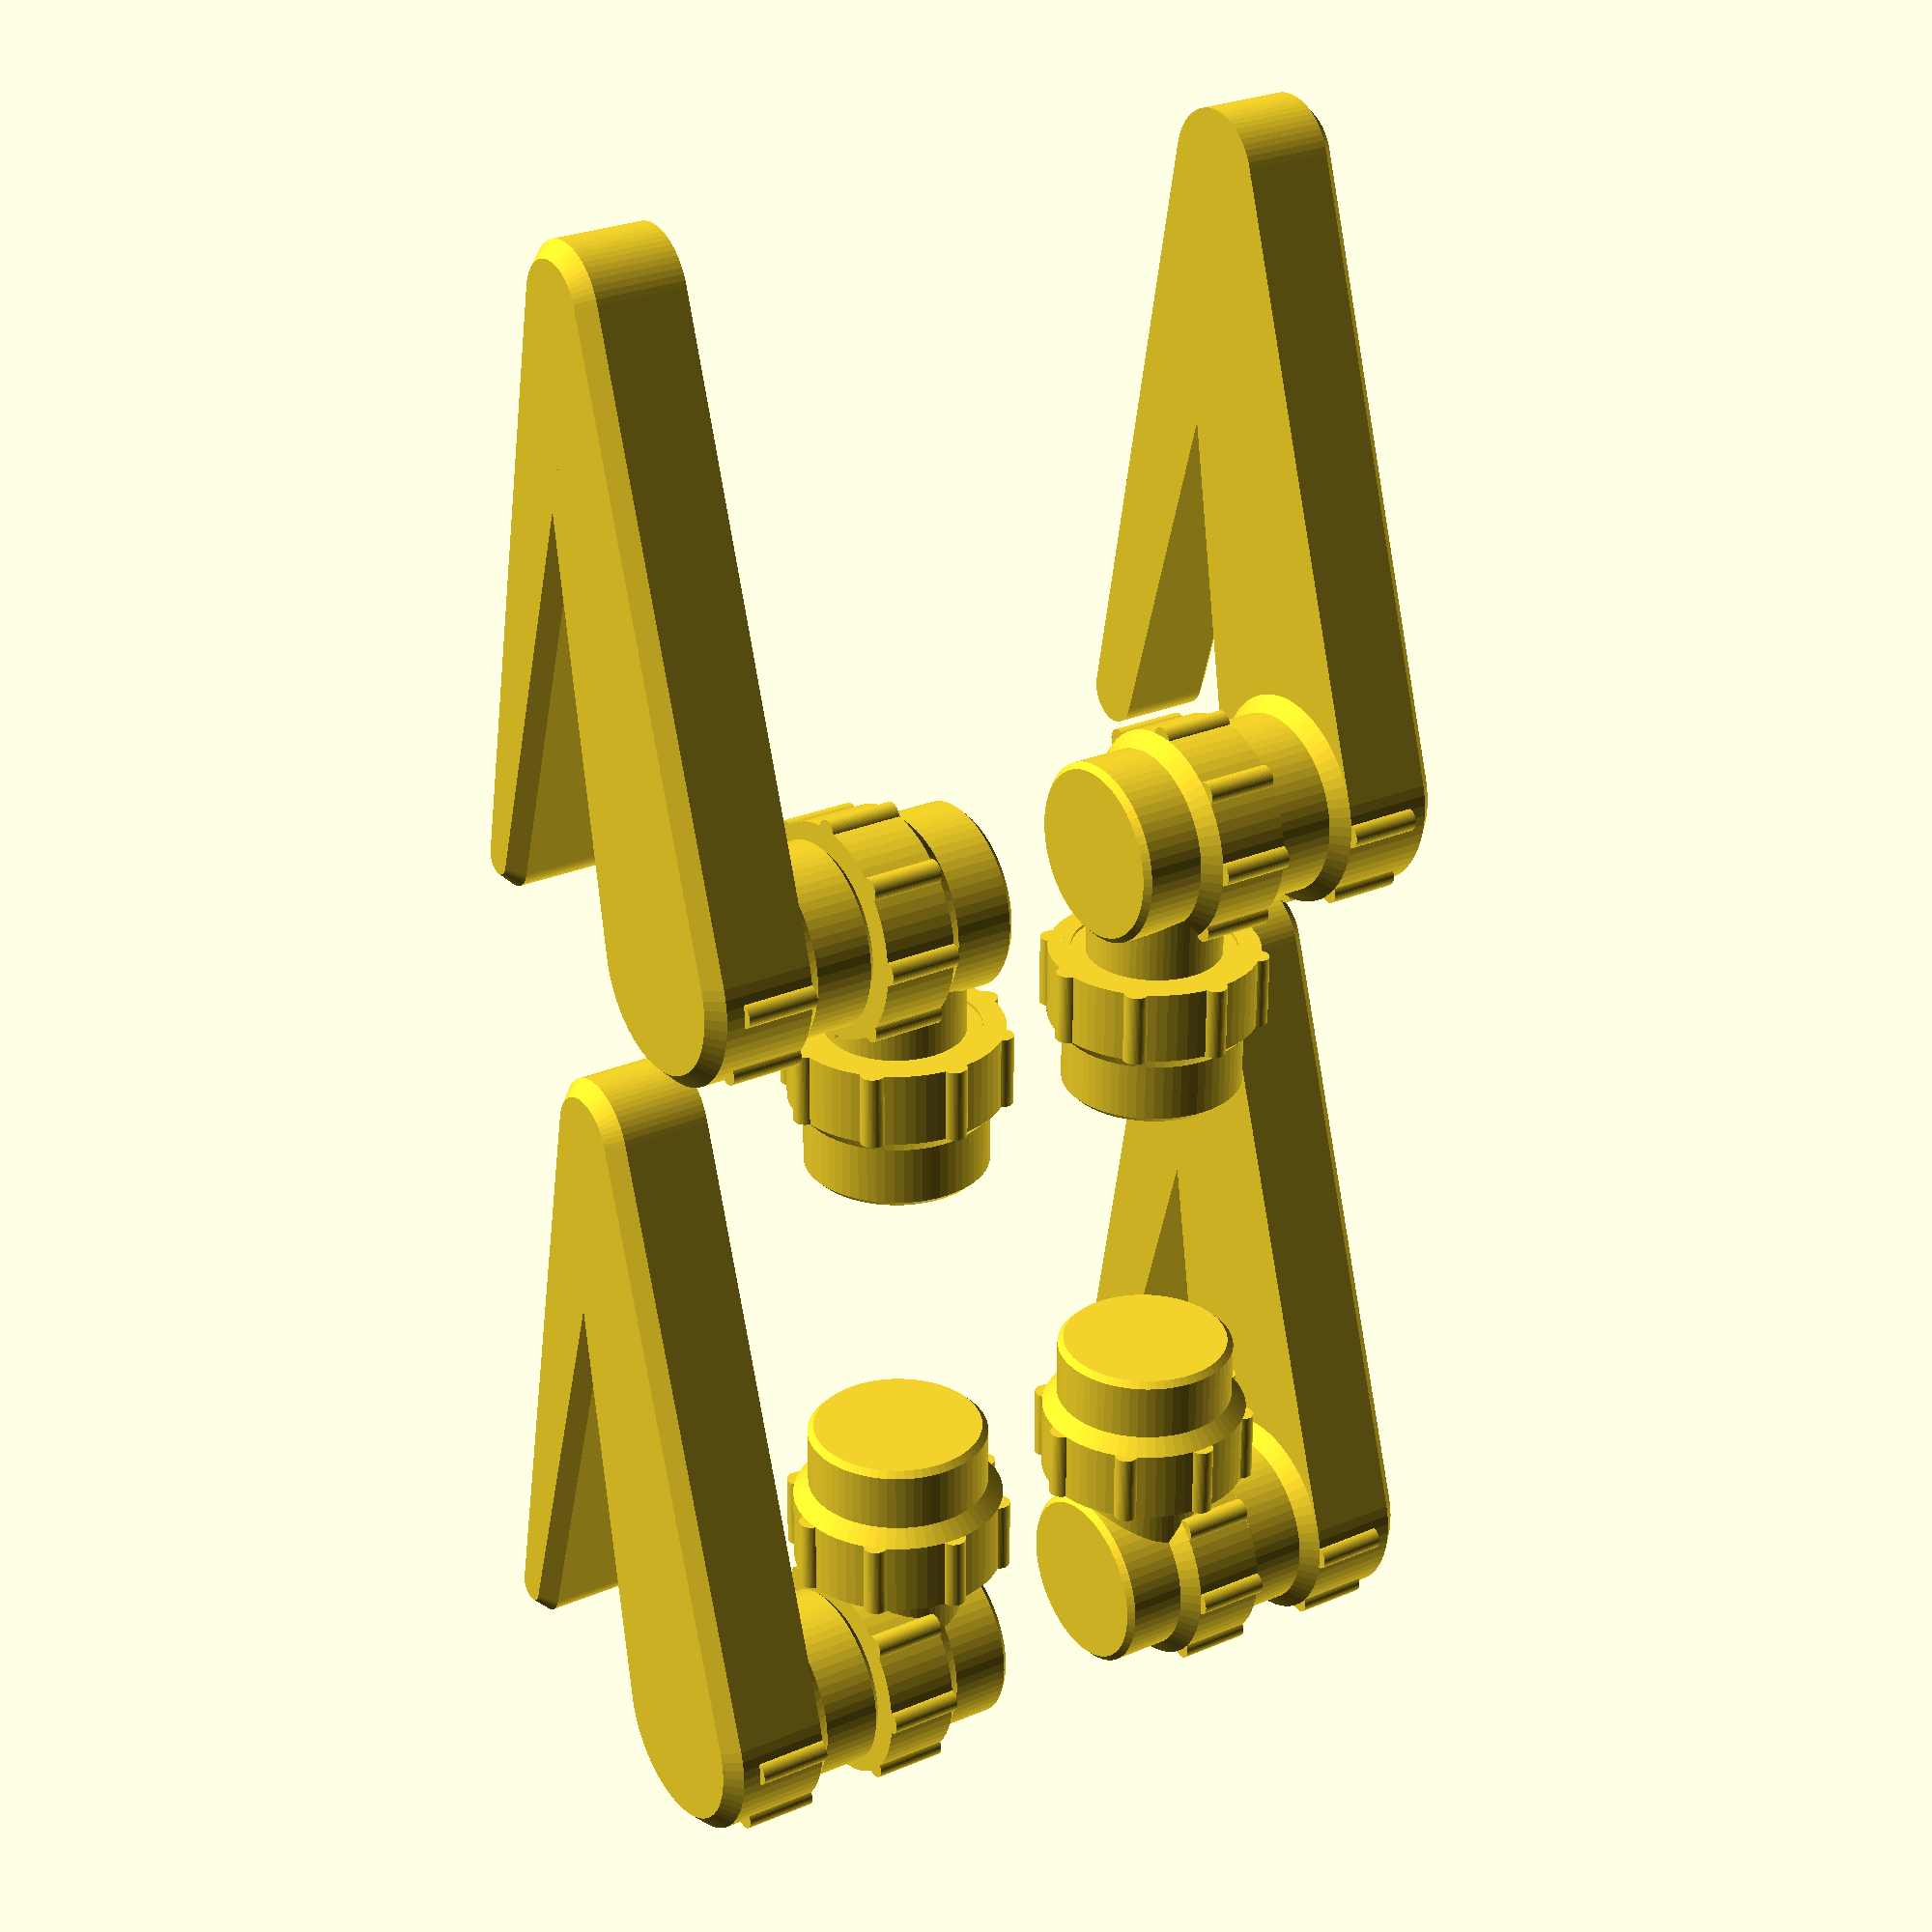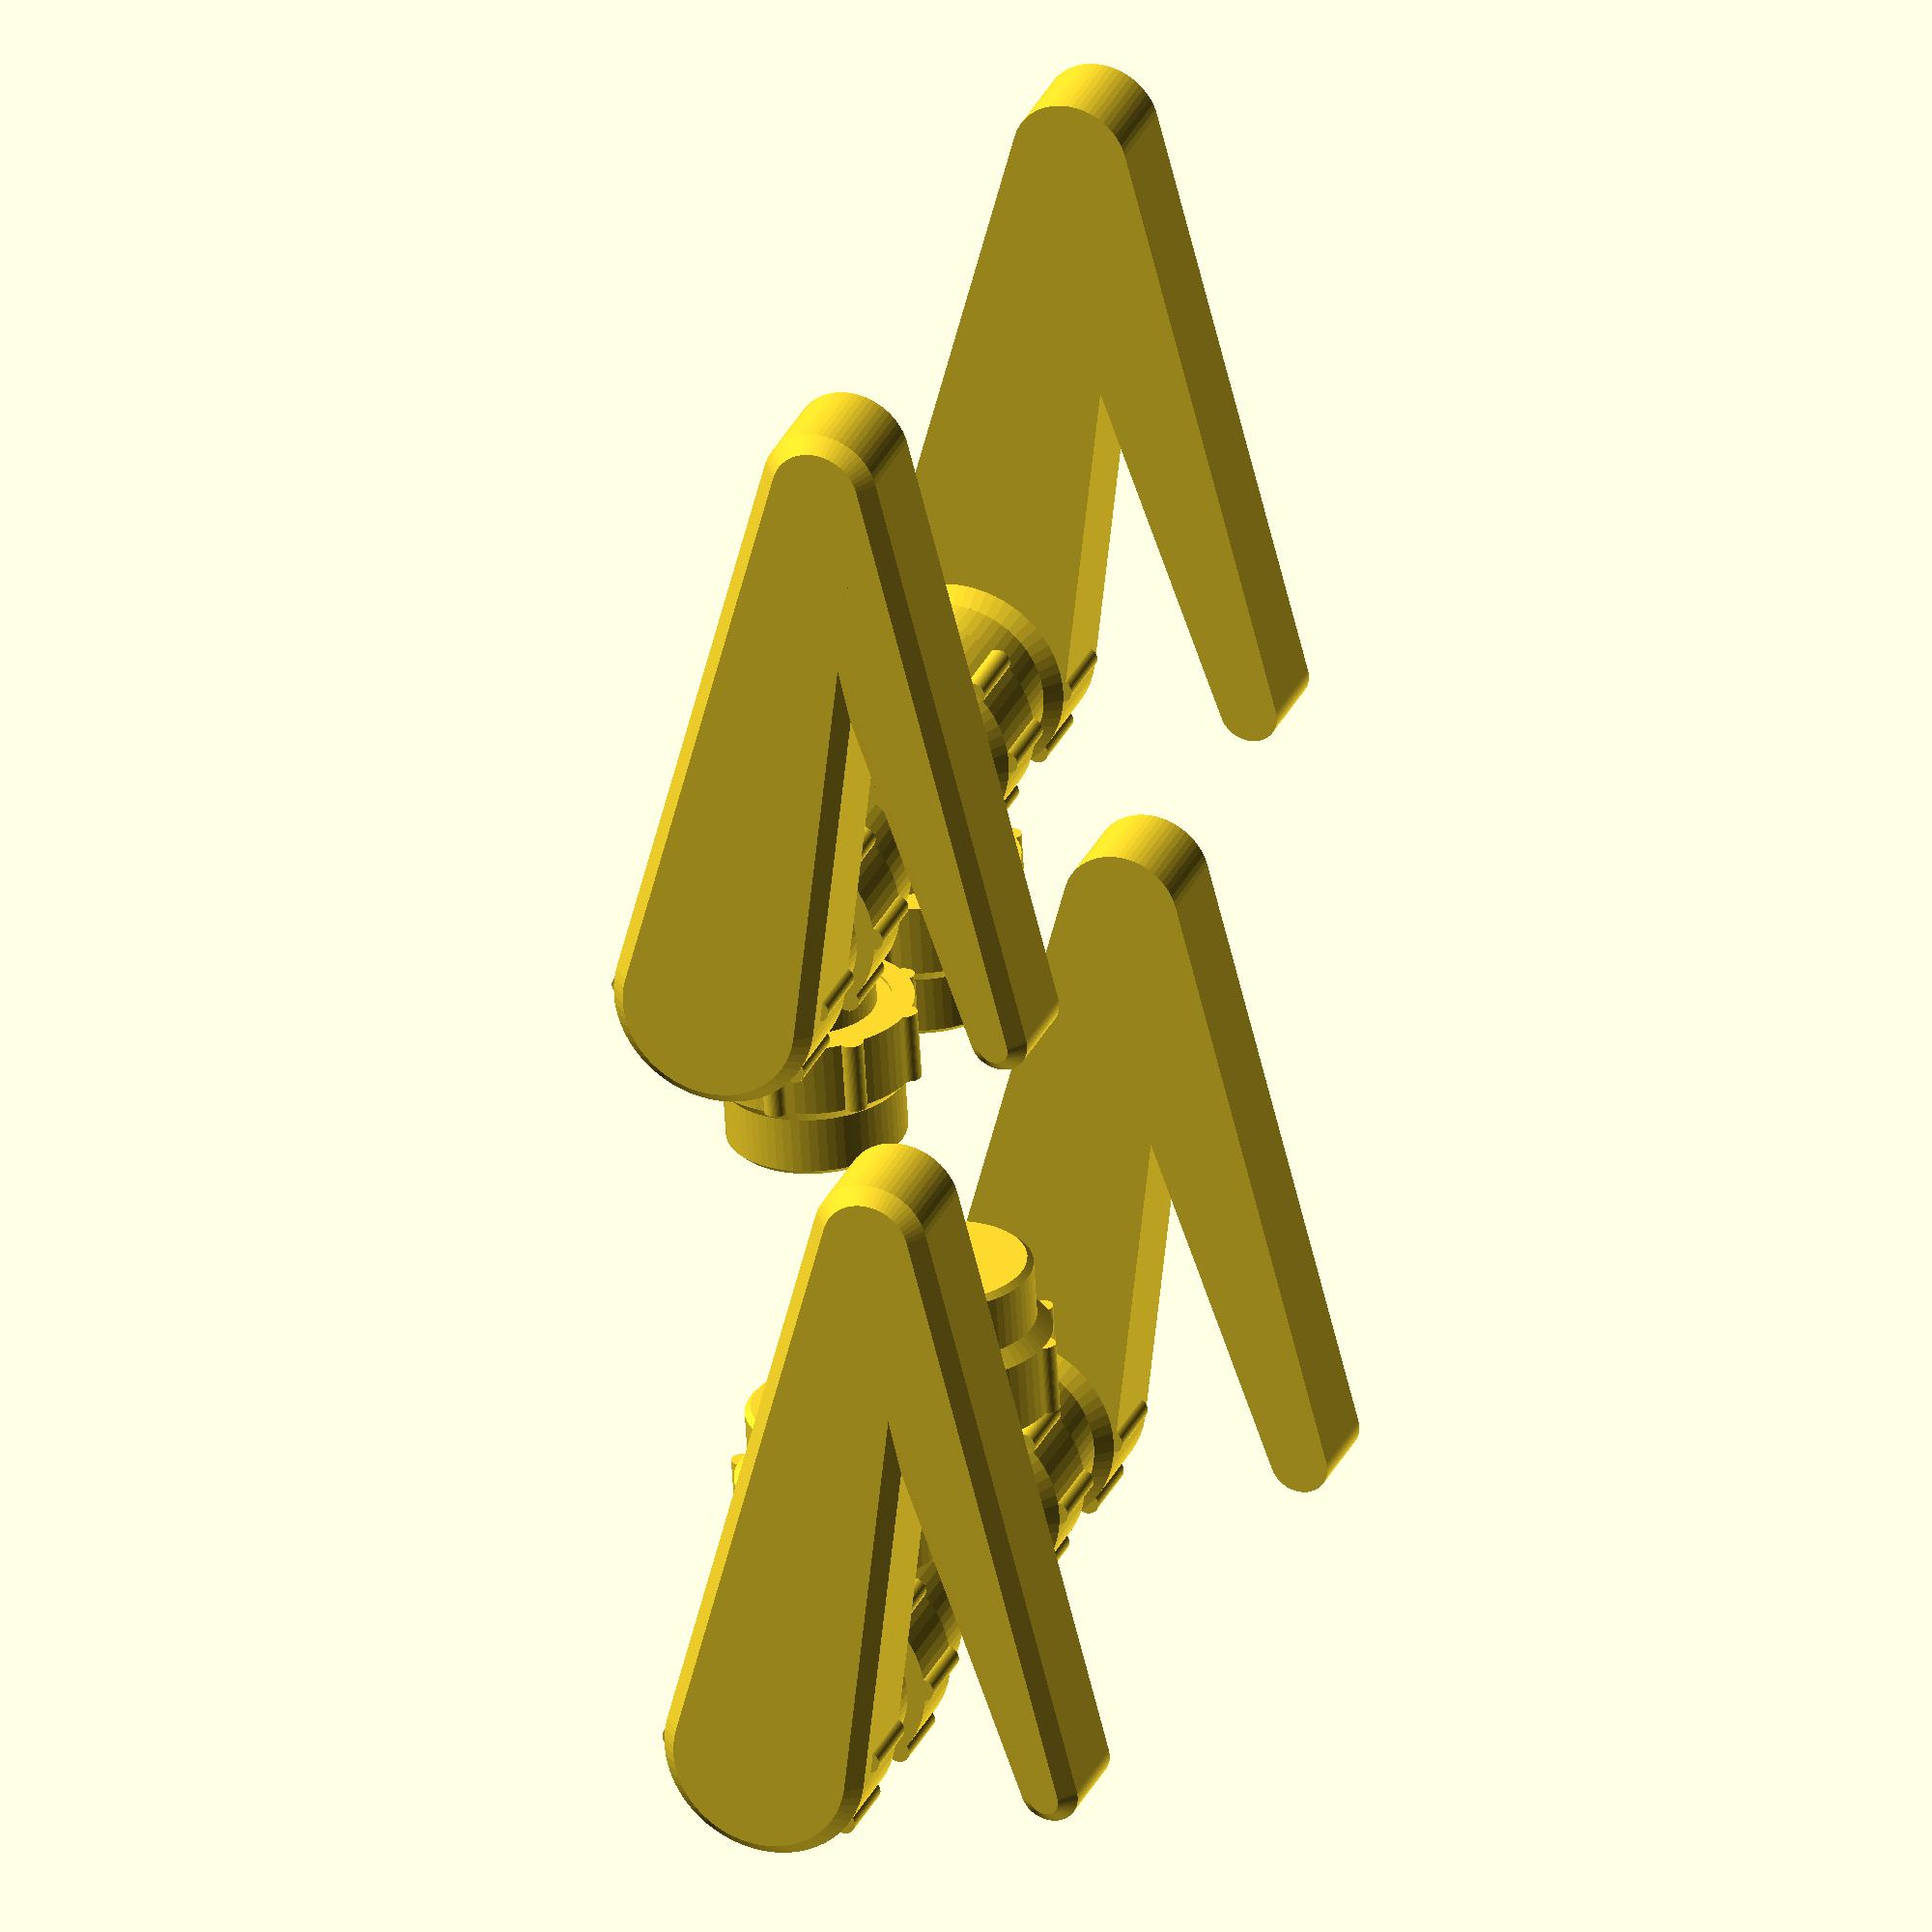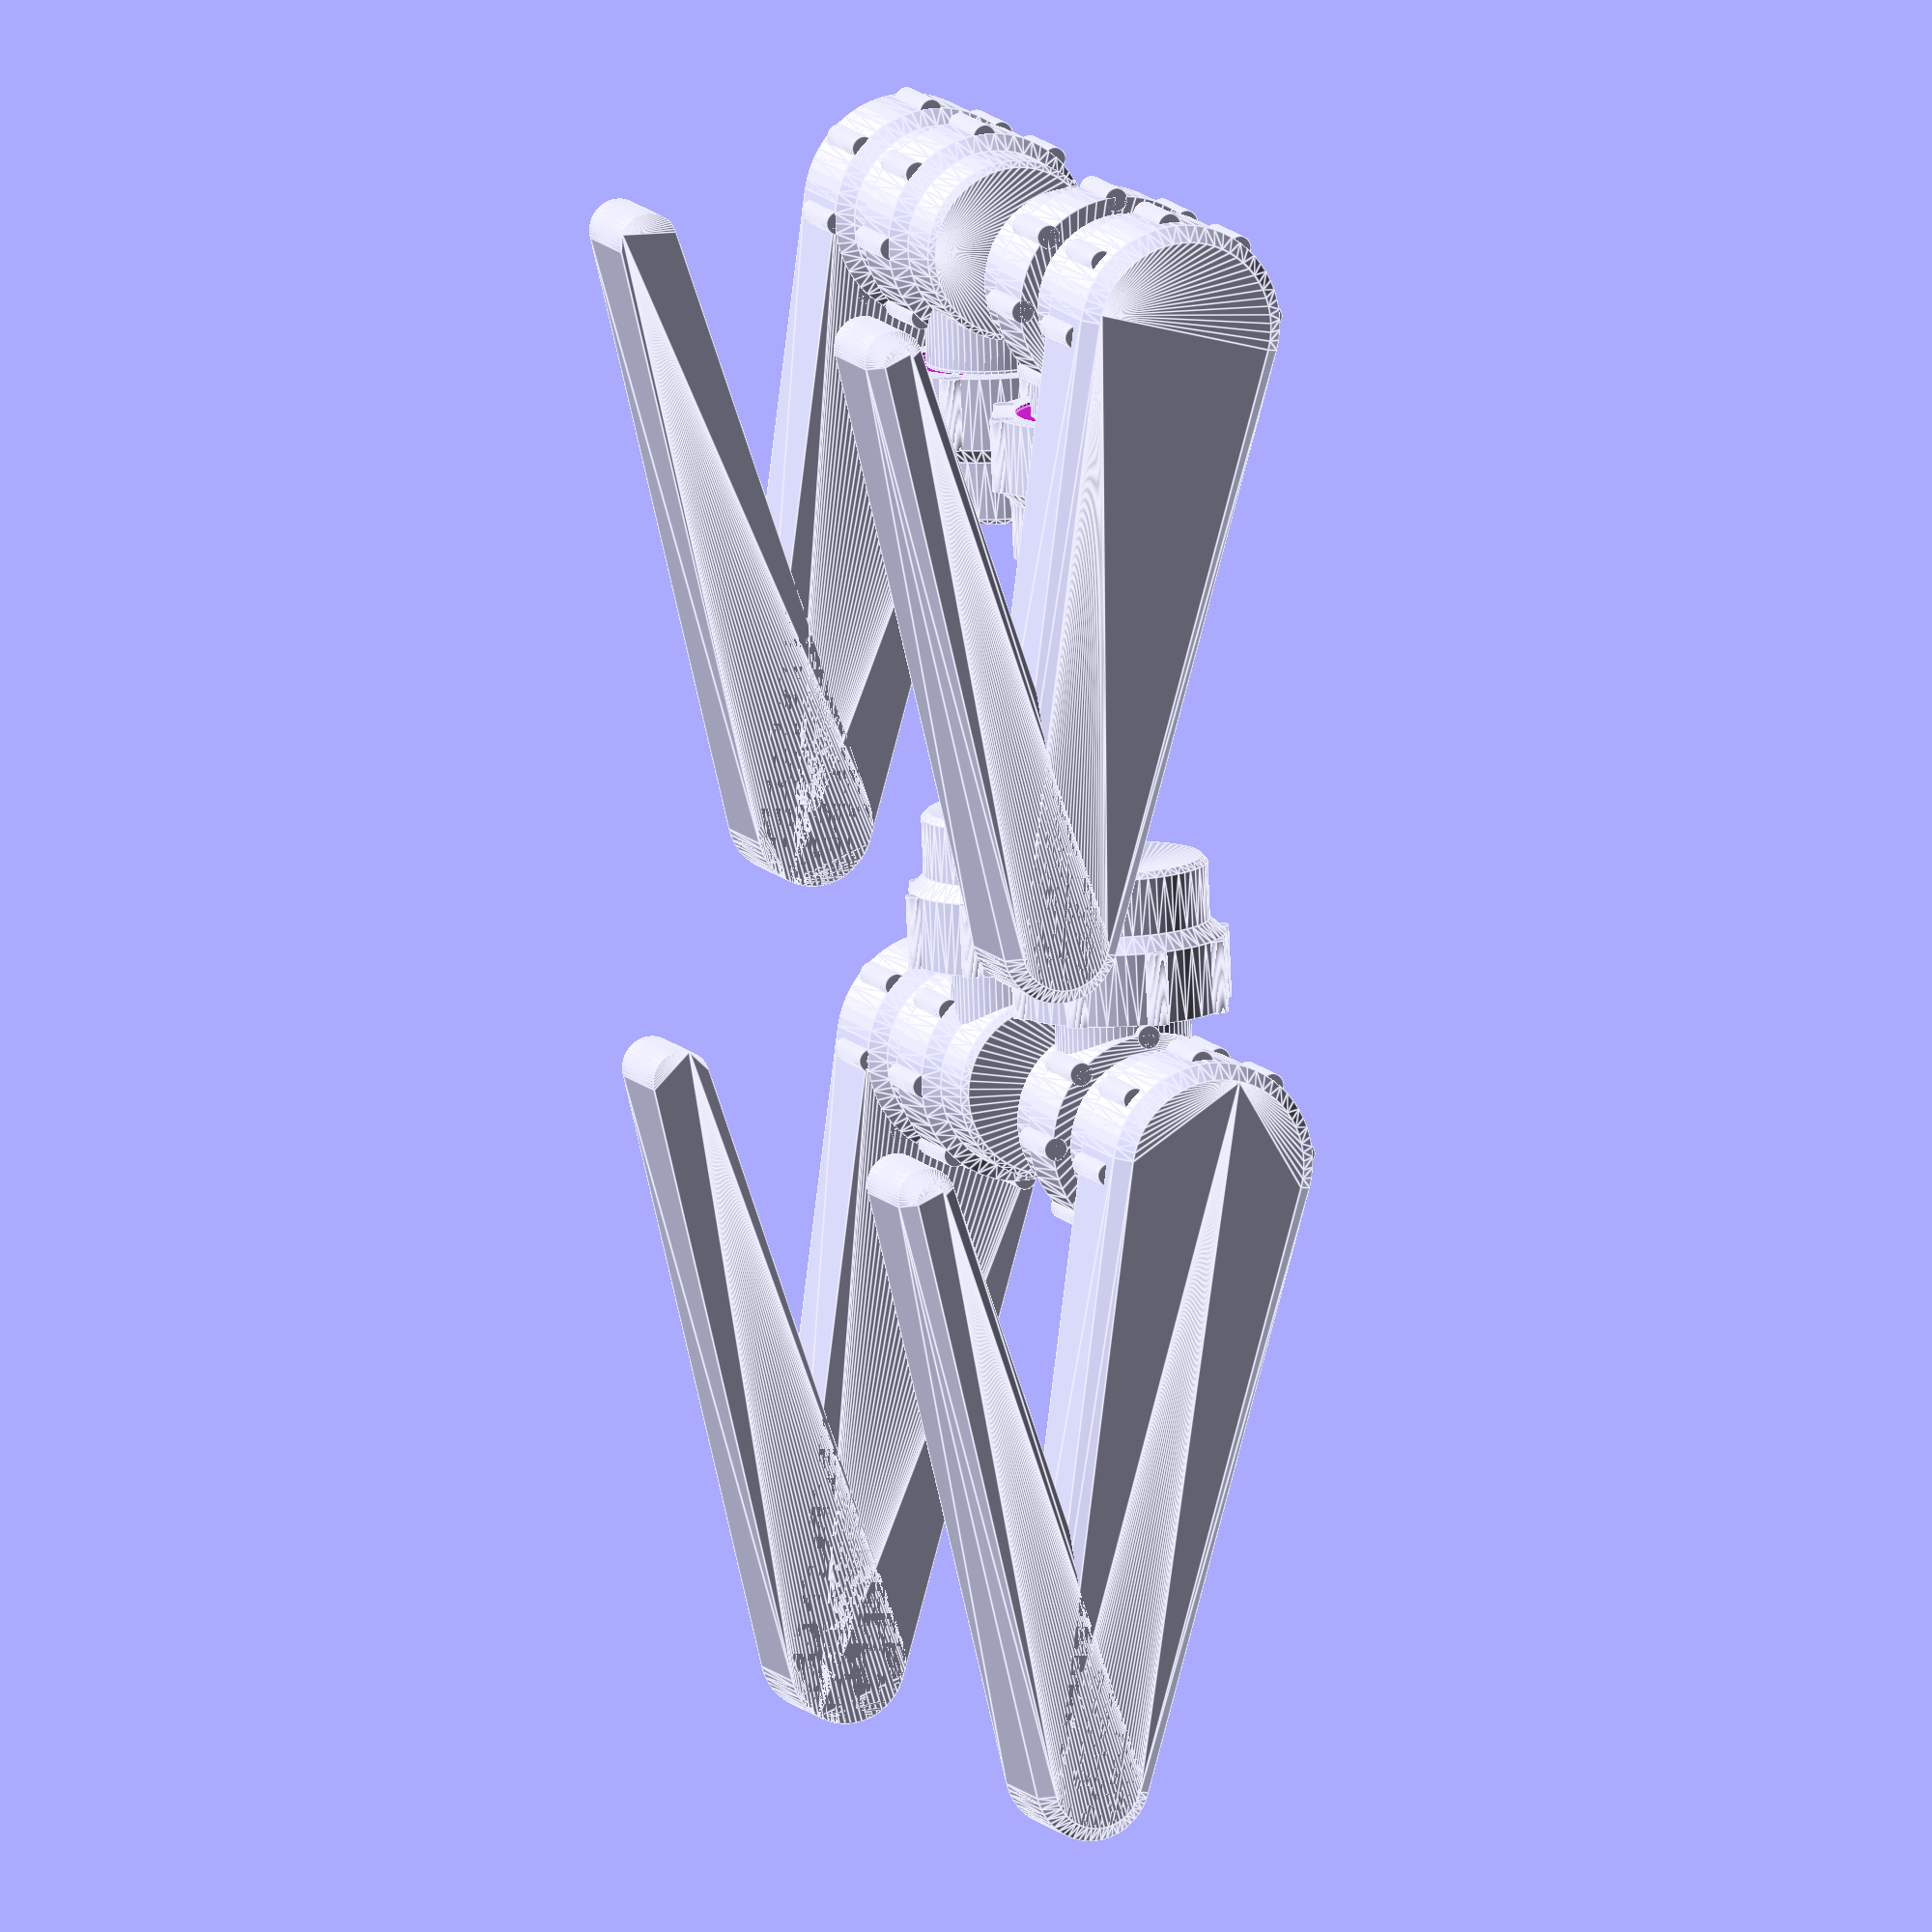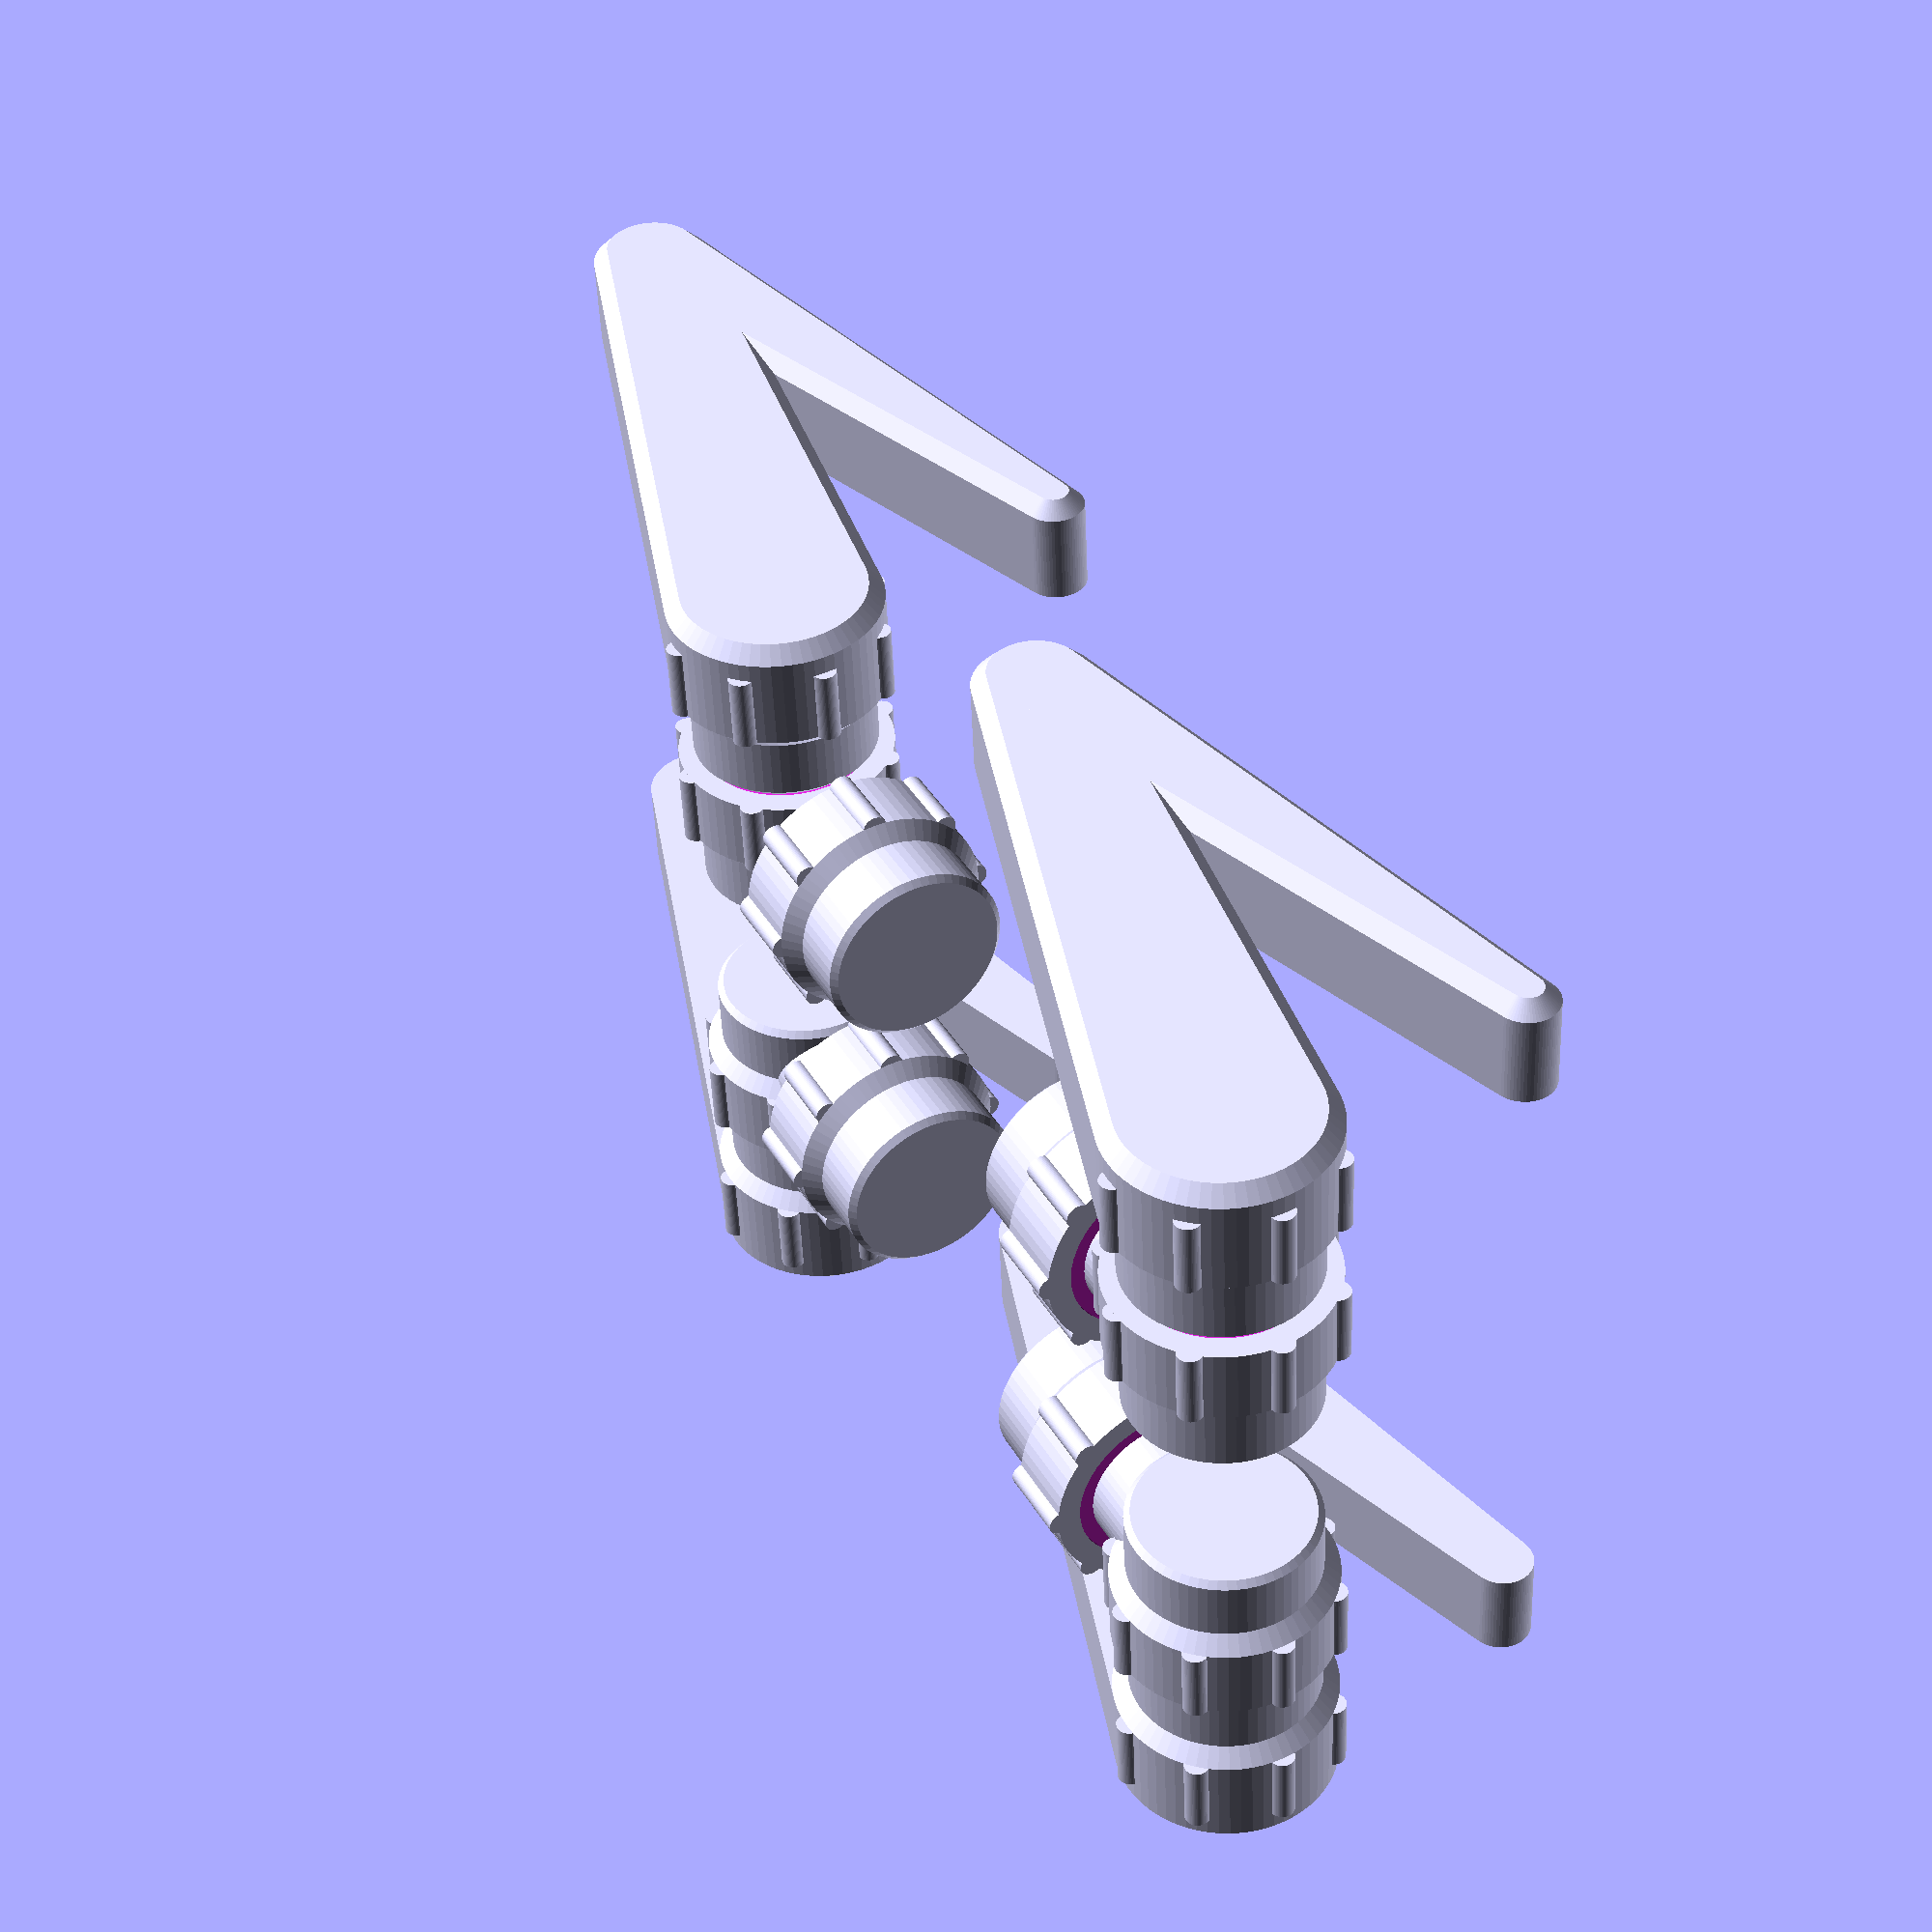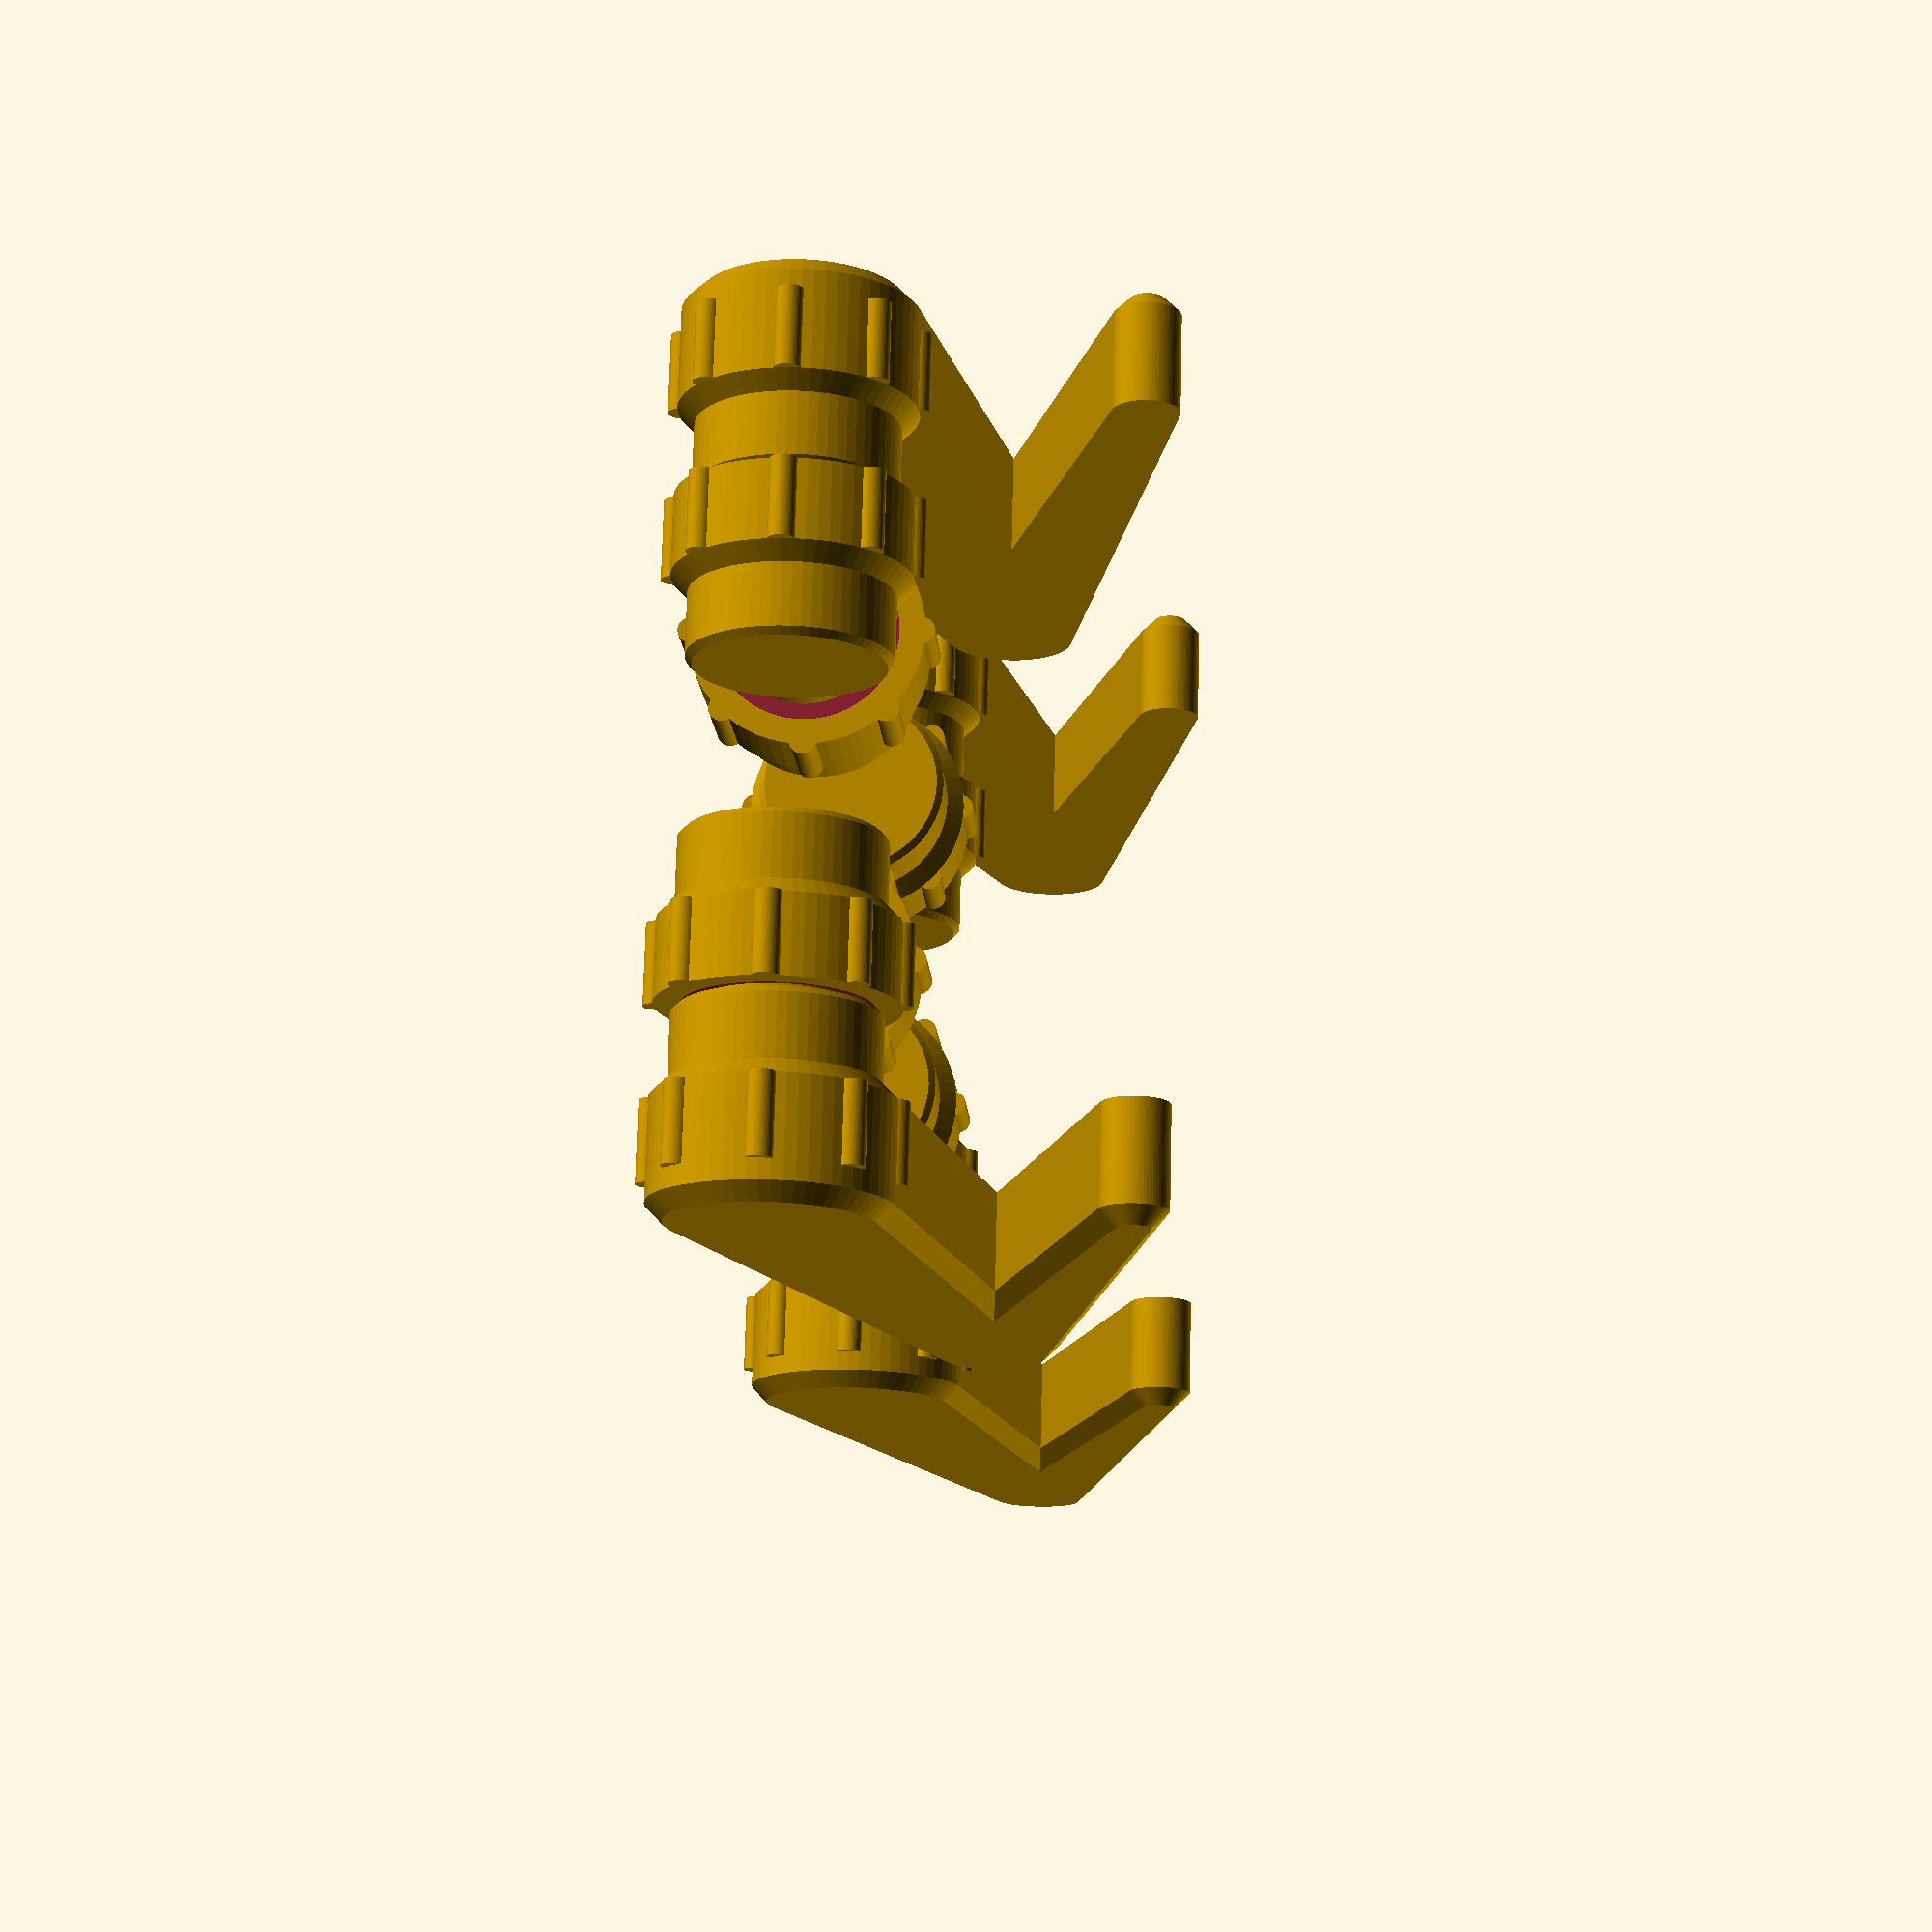
<openscad>
/**
 * Martin Egli
 * 2025-08-06
 * cyclodial gear/drive, just a model (fast rendering)
 * v02: everything shall be 3d printed, used with 5010 BLDC Motor + AS5600 magnetic encoder
 * resources
 * + https://mevirtuoso.com/cycloidal-drive/
 * + https://ch.mathworks.com/help/sdl/ref/cycloidaldrive.html
 * maybe later
 * + https://www.youtube.com/watch?v=cvuBCdxfGDg
 */

module cyclo02modelA(loc_res = 64) {
    // from the bottom
    hull() {
        translate([0, 0, 2])
        cylinder(d = 60, h = 19, $fn = loc_res);
        translate([0, 0, 0])
        cylinder(d = 56, h = 2, $fn = loc_res);
    }
    difference() {
        hull() {
            translate([0, 0, 26])
            cylinder(d = 70, h = 24, $fn = loc_res);
            translate([0, 0, 21])
            cylinder(d = 60, h = 2, $fn = loc_res);
        }
        translate([0, 0, 49])
        cylinder(d = 55, h = 2, $fn = loc_res);
    }
    // A longer output disc
    translate([0, 0, 49])
    cylinder(d = 45, h = 1, $fn = loc_res); 
    rad1 = 34.0;
    nb_screws = 8;
    for(n = [0:1:nb_screws-1])
        translate([rad1*cos(n*360/nb_screws), rad1*sin(n*360/nb_screws), 26]) {
        cylinder(d = 8, h = 24, $fn = loc_res);   
    }
}
*cyclo02modelA();

module cyclo02modelB(loc_res = 64) {
    // from the bottom
    hull() {
        translate([0, 0, 2])
        cylinder(d = 60, h = 19, $fn = loc_res);
        translate([0, 0, 0])
        cylinder(d = 56, h = 2, $fn = loc_res);
    }
    difference() {
        hull() {
            translate([0, 0, 26])
            cylinder(d = 70, h = 24, $fn = loc_res);
            translate([0, 0, 21])
            cylinder(d = 60, h = 2, $fn = loc_res);
        }
        translate([0, 0, 49])
        cylinder(d = 55, h = 2, $fn = loc_res);
    }
    // output disc
    translate([0, 0, 49])
    cylinder(d = 45, h = 2, $fn = loc_res); 
    rad1 = 34.0;
    nb_screws = 8;
    for(n = [0:1:nb_screws-1])
        translate([rad1*cos(n*360/nb_screws), rad1*sin(n*360/nb_screws), 26]) {
        cylinder(d = 8, h = 24, $fn = loc_res);   
    }
    // B input/output disc to the side
    translate([0, 0, 25])
    rotate([90, 0, 0])
    cylinder(d = 45, h = 40, $fn = loc_res);
}
*cyclo02modelB();

module joint01(loc_res = 64) {
    translate([0, -50, 0])
    rotate([-90, 0, 0])
    cyclo02modelA(loc_res = loc_res);
    translate([-25, 40, 0])
    rotate([0, 90, 0])
    cyclo02modelB(loc_res = loc_res);

    translate([26, 40, 0])
    rotate([0, 90, 0])
    cyclo02modelA(loc_res = loc_res);
}
module joint02(loc_res = 64) {
    rotate([0, 180, 0])
    joint01(loc_res = loc_res);
}
module joint03(loc_res = 64) {
    rotate([0, 180, 180])
    joint01(loc_res = loc_res);
}
module joint04(loc_res = 64) {
    rotate([0, 0, 180])
    joint01(loc_res = loc_res);
}

/*
translate([50, 100, 0])
joint01();
translate([-50, 100, 0])
joint02();
translate([50, -100, 0])
joint03();
translate([-50, -100, 0])
joint04();
*/

module leg01(loc_res = 64) {
    joint01(loc_res = loc_res);
    hull() {
        translate([52, 40, 0])
        rotate([0, 90, 0])
        cylinder(d = 70, h = 30, $fn = loc_res);
        translate([52+30, 40, 0])
        rotate([0, 90, 0])
        cylinder(d = 60, h = 5, $fn = loc_res);
        
        translate([52, 240, -50])
        rotate([0, 90, 0])
        cylinder(d = 40, h = 30, $fn = loc_res);
        translate([52+30, 240, -50])
        rotate([0, 90, 0])
        cylinder(d = 30, h = 5, $fn = loc_res);
    }
    hull() {
        translate([52, 240, -50])
        rotate([0, 90, 0])
        cylinder(d = 40, h = 30, $fn = loc_res);
        translate([52+30, 240, -50])
        rotate([0, 90, 0])
        cylinder(d = 30, h = 5, $fn = loc_res);
        
        translate([52, 40, -100])
        rotate([0, 90, 0])
        cylinder(d = 20, h = 30, $fn = loc_res);
        translate([52+30, 40, -100])
        rotate([0, 90, 0])
        cylinder(d = 10, h = 5, $fn = loc_res);
    }
}
module leg02(loc_res = 64) {
    joint02(loc_res = loc_res);
    hull() {
        translate([-(52+30), 40, 0])
        rotate([0, 90, 0])
        cylinder(d = 70, h = 30, $fn = loc_res);
        translate([-(52+35), 40, 0])
        rotate([0, 90, 0])
        cylinder(d = 60, h = 5, $fn = loc_res);
        
        translate([-(52+30), 240, -50])
        rotate([0, 90, 0])
        cylinder(d = 40, h = 30, $fn = loc_res);
        translate([-(52+35), 240, -50])
        rotate([0, 90, 0])
        cylinder(d = 30, h = 5, $fn = loc_res);
    }
    hull() {
        translate([-(52+30), 240, -50])
        rotate([0, 90, 0])
        cylinder(d = 40, h = 30, $fn = loc_res);
        translate([-(52+35), 240, -50])
        rotate([0, 90, 0])
        cylinder(d = 30, h = 5, $fn = loc_res);
        
        translate([-(52+30), 40, -100])
        rotate([0, 90, 0])
        cylinder(d = 20, h = 30, $fn = loc_res);
        translate([-(52+35), 40, -100])
        rotate([0, 90, 0])
        cylinder(d = 10, h = 5, $fn = loc_res);
    }
}
module leg03(loc_res = 64) {
    joint03(loc_res = loc_res);
    hull() {
        translate([52, 40-80, 0])
        rotate([0, 90, 0])
        cylinder(d = 70, h = 30, $fn = loc_res);
        translate([52+30, 40-80, 0])
        rotate([0, 90, 0])
        cylinder(d = 60, h = 5, $fn = loc_res);
        
        translate([52, 240-80, -50])
        rotate([0, 90, 0])
        cylinder(d = 40, h = 30, $fn = loc_res);
        translate([52+30, 240-80, -50])
        rotate([0, 90, 0])
        cylinder(d = 30, h = 5, $fn = loc_res);
    }
    hull() {
        translate([52, 240-80, -50])
        rotate([0, 90, 0])
        cylinder(d = 40, h = 30, $fn = loc_res);
        translate([52+30, 240-80, -50])
        rotate([0, 90, 0])
        cylinder(d = 30, h = 5, $fn = loc_res);
        
        translate([52, 40-80, -100])
        rotate([0, 90, 0])
        cylinder(d = 20, h = 30, $fn = loc_res);
        translate([52+30, 40-80, -100])
        rotate([0, 90, 0])
        cylinder(d = 10, h = 5, $fn = loc_res);
    }
}
module leg04(loc_res = 64) {
    joint04(loc_res = loc_res);
    hull() {
        translate([-(52+30), 40-80, 0])
        rotate([0, 90, 0])
        cylinder(d = 70, h = 30, $fn = loc_res);
        translate([-(52+35), 40-80, 0])
        rotate([0, 90, 0])
        cylinder(d = 60, h = 5, $fn = loc_res);
        
        translate([-(52+30), 240-80, -50])
        rotate([0, 90, 0])
        cylinder(d = 40, h = 30, $fn = loc_res);
        translate([-(52+35), 240-80, -50])
        rotate([0, 90, 0])
        cylinder(d = 30, h = 5, $fn = loc_res);
    }
    hull() {
        translate([-(52+30), 240-80, -50])
        rotate([0, 90, 0])
        cylinder(d = 40, h = 30, $fn = loc_res);
        translate([-(52+35), 240-80, -50])
        rotate([0, 90, 0])
        cylinder(d = 30, h = 5, $fn = loc_res);
        
        translate([-(52+30), 40-80, -100])
        rotate([0, 90, 0])
        cylinder(d = 20, h = 30, $fn = loc_res);
        translate([-(52+35), 40-80, -100])
        rotate([0, 90, 0])
        cylinder(d = 10, h = 5, $fn = loc_res);
    }
}

translate([50, 100, 0])
leg01();
translate([-50, 100, 0])
leg02();
translate([50, -100, 0])
leg03();
translate([-50, -100, 0])
leg04();
</openscad>
<views>
elev=152.5 azim=180.2 roll=213.2 proj=p view=solid
elev=160.8 azim=189.6 roll=69.2 proj=o view=solid
elev=343.1 azim=186.4 roll=249.8 proj=o view=edges
elev=314.5 azim=264.8 roll=62.2 proj=p view=wireframe
elev=354.6 azim=249.4 roll=93.9 proj=p view=wireframe
</views>
